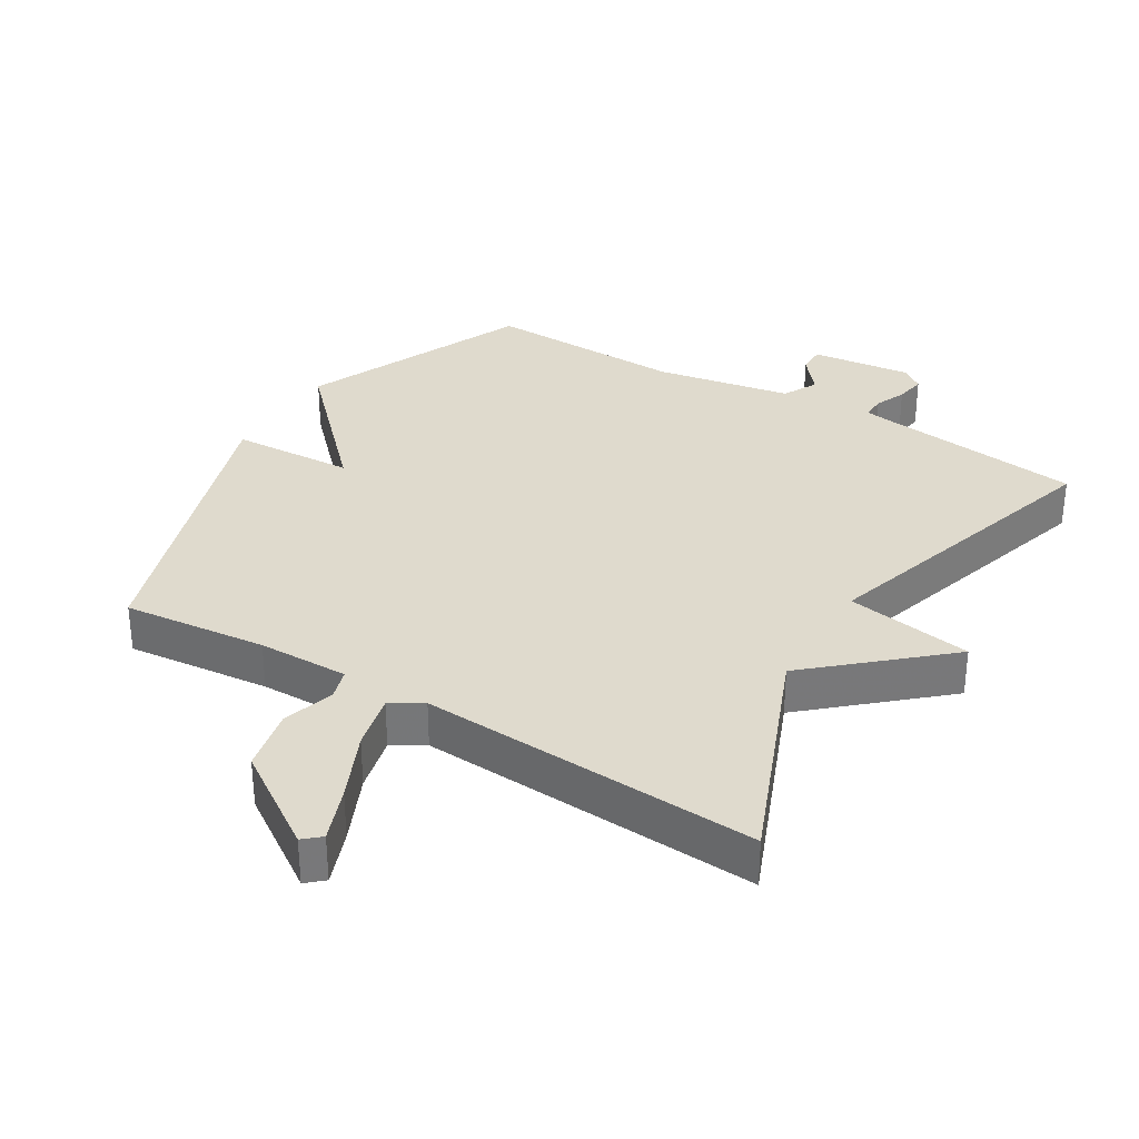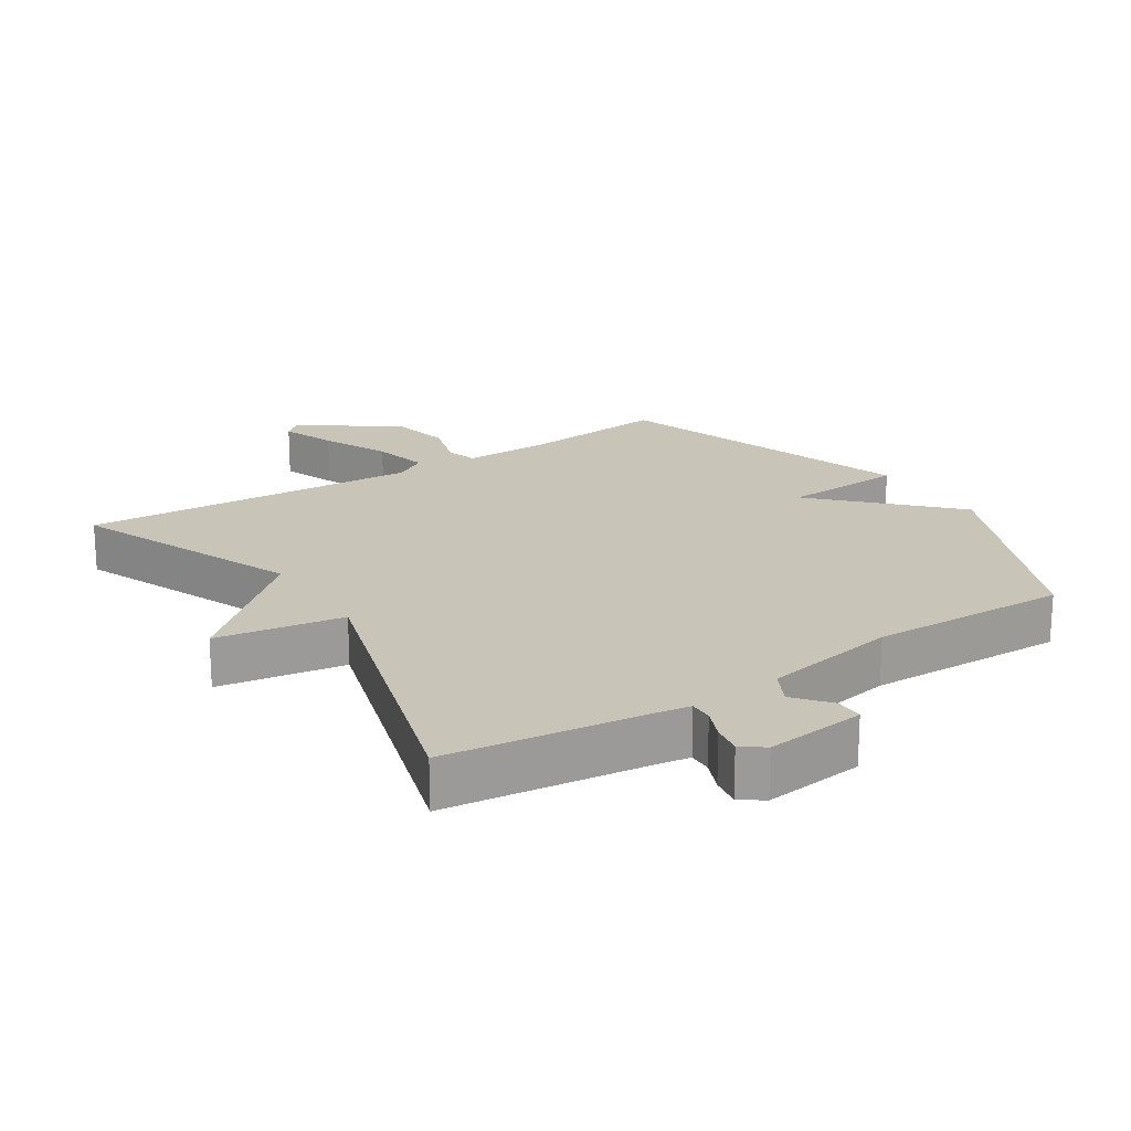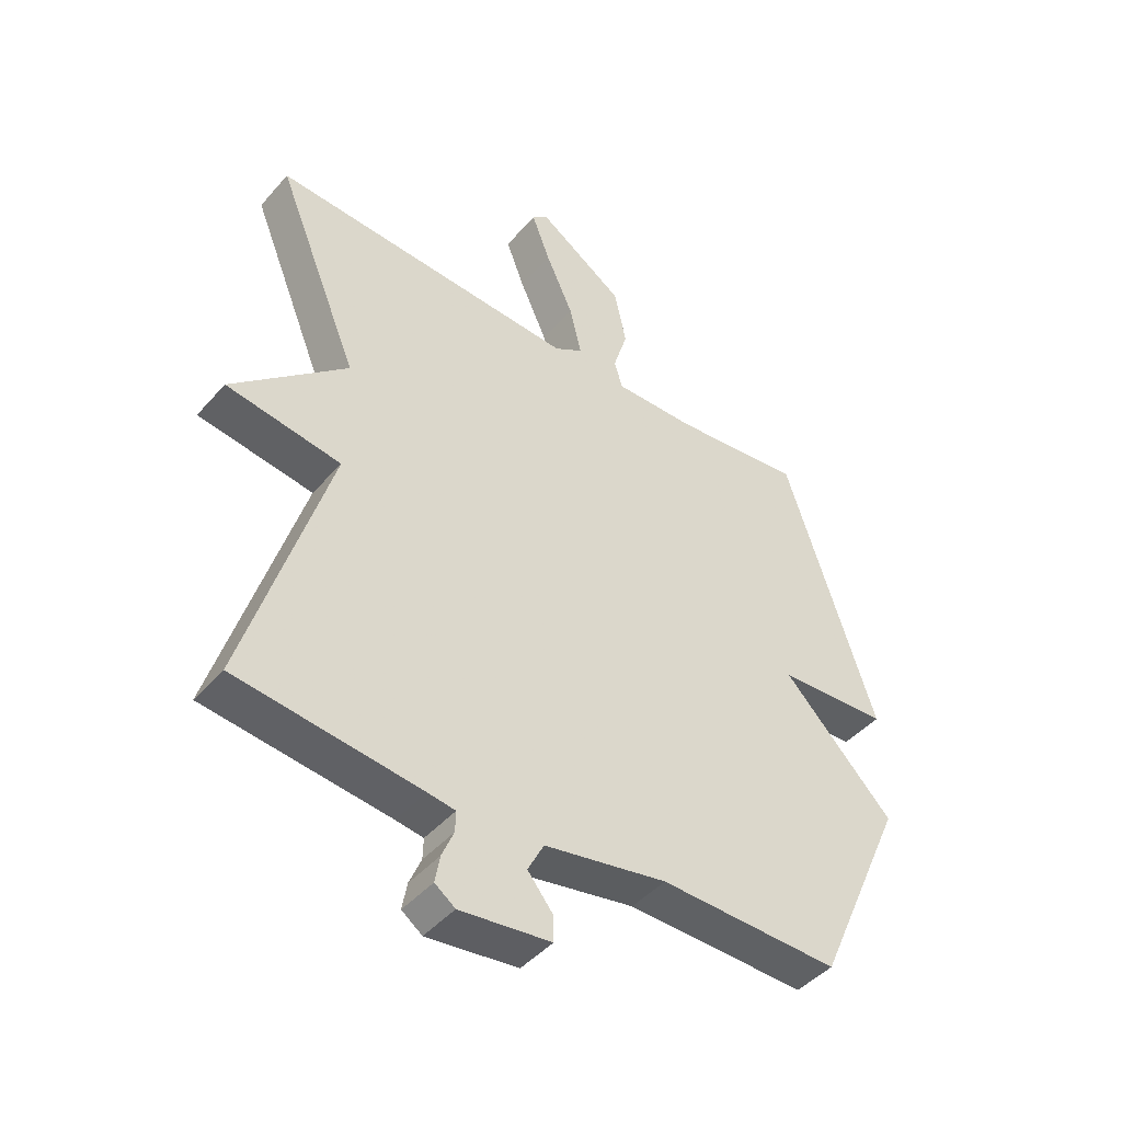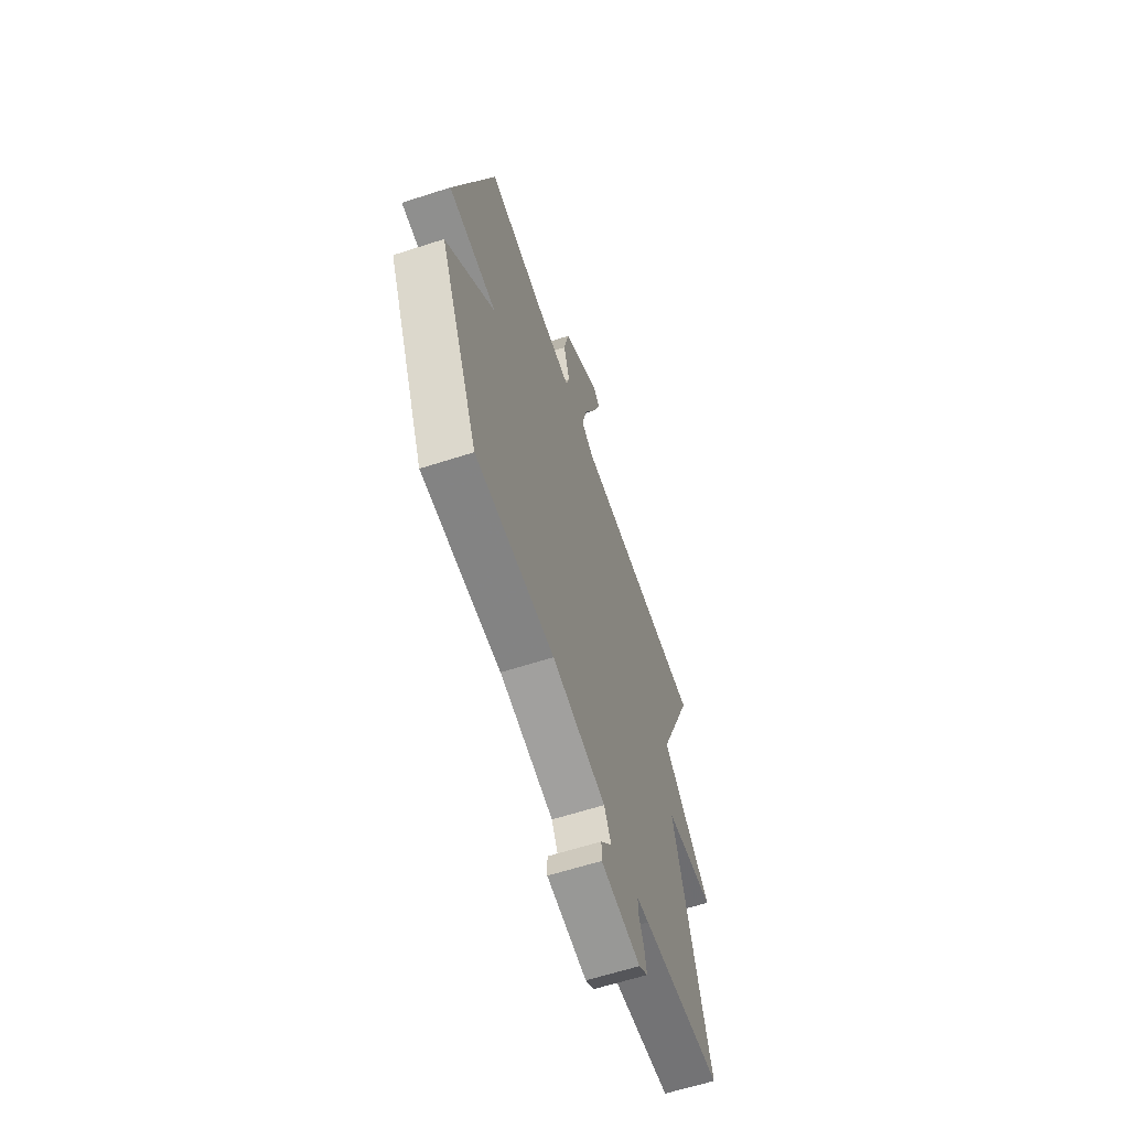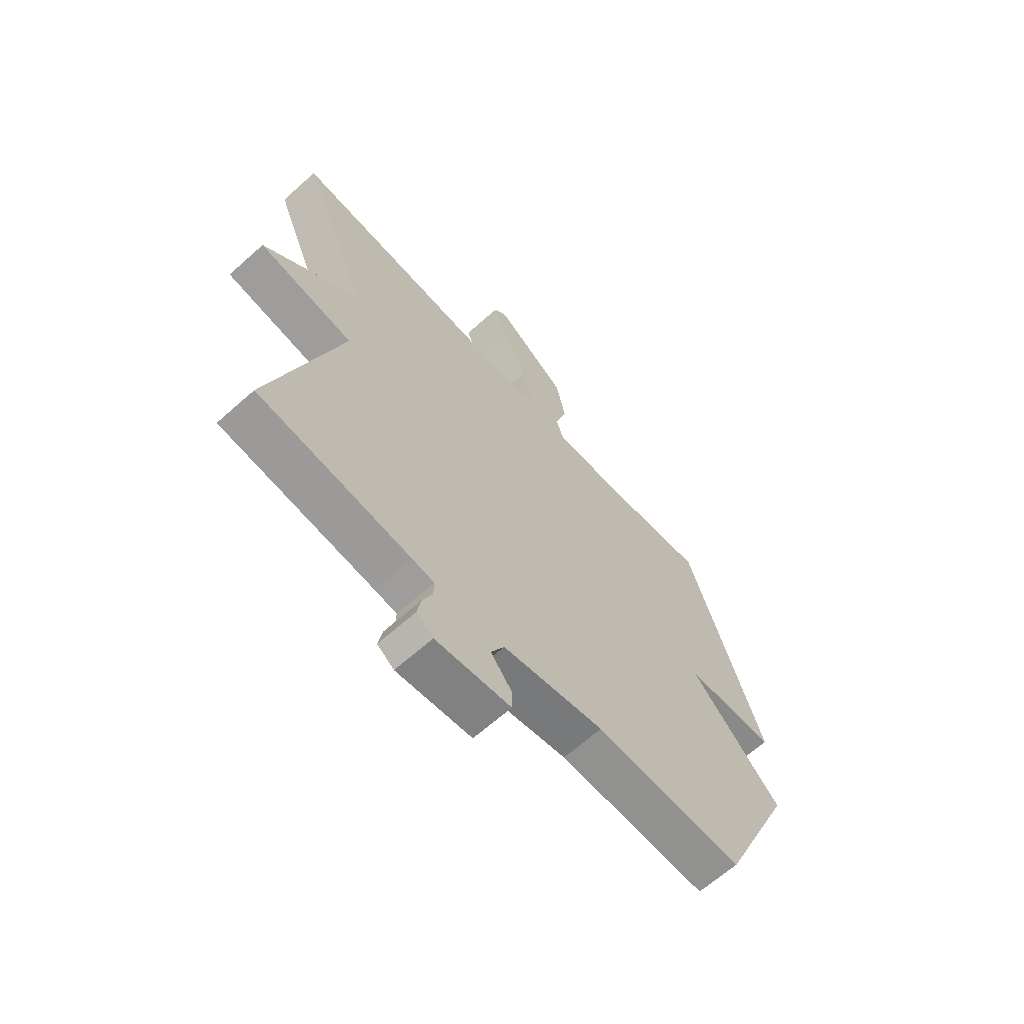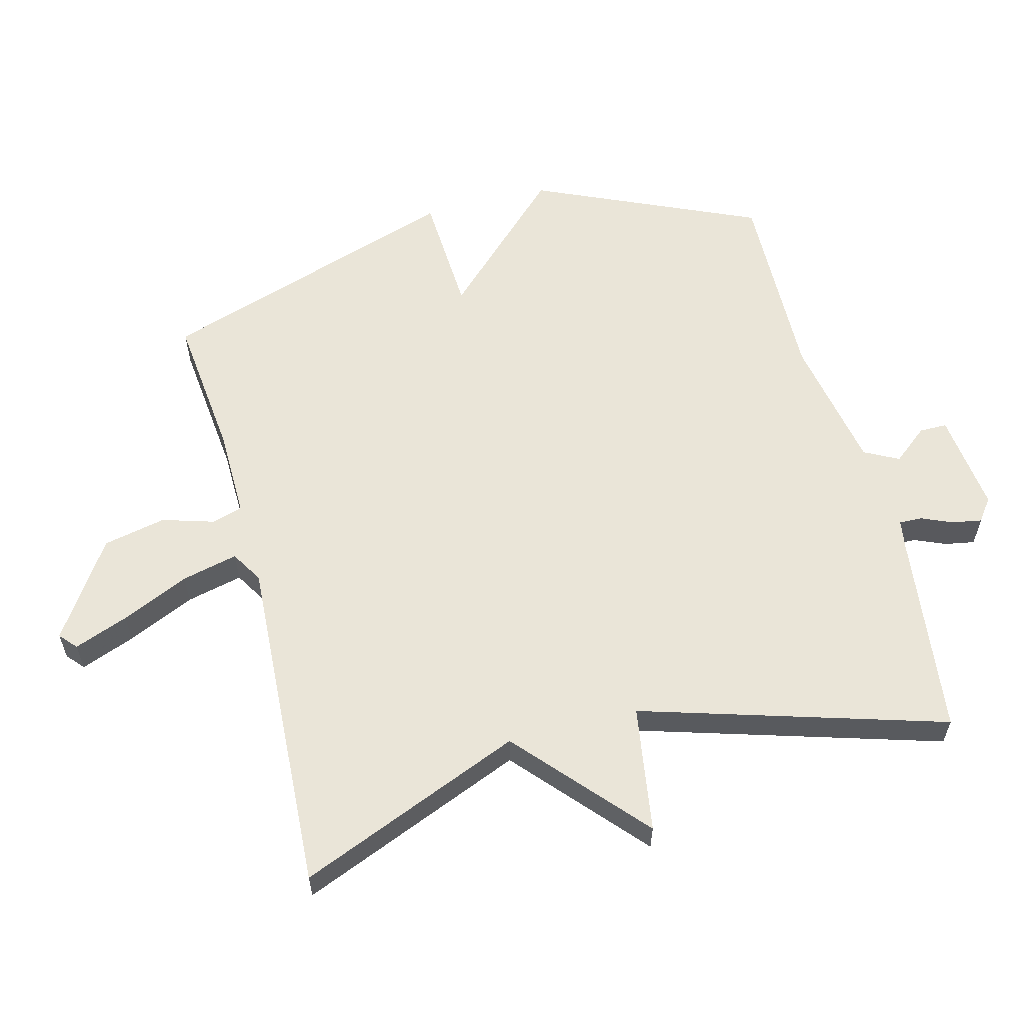
<metadata>
{"format":"obj","ext":"obj","renderer":"f3d","projection":"perspective","resolution":1024,"background":"white","views":[{"elev":32.9,"azim":31.2,"up":"+Y"},{"elev":20.1,"azim":147.0,"up":"+Y"},{"elev":-44.7,"azim":142.0,"up":"+Z"},{"elev":-62.3,"azim":-71.8,"up":"+Z"},{"elev":-65.1,"azim":131.9,"up":"+Z"},{"elev":59.4,"azim":75.4,"up":"+Y"}]}
</metadata>
<code>
v -0.5 0.07 -0.5
v -0.651 0.07 -0.161
v -0.466 0.07 0.029
v -0.651 0.07 0.039
v -0.5 0.07 0.5
v -0.283 0.07 0.477
v -0.146 0.07 0.475
v -0.132 0.07 0.521
v -0.156 0.07 0.6
v -0.136 0.07 0.695
v 0.01 0.07 0.793
v 0.036 0.07 0.77
v 0.005 0.07 0.688
v -0.041 0.07 0.586
v -0.061 0.07 0.501
v -0.013 0.07 0.472
v 0.5 0.07 0.5
v 0.361 0.07 0.159
v 0.553 0.07 -0.011
v 0.361 0.07 -0.041
v 0.5 0.07 -0.5
v 0.193 0.07 -0.537
v 0.147 0.07 -0.544
v 0.148 0.07 -0.579
v 0.168 0.07 -0.626
v 0.176 0.07 -0.671
v 0.142 0.07 -0.696
v -0.01 0.07 -0.678
v -0.01 0.07 -0.636
v 0.033 0.07 -0.583
v 0.006 0.07 -0.531
v -0.199 0.07 -0.493
v -0.5 0 -0.5
v -0.651 0 -0.161
v -0.466 0 0.029
v -0.651 0 0.039
v -0.5 0 0.5
v -0.283 0 0.477
v -0.146 0 0.475
v -0.132 0 0.521
v -0.156 0 0.6
v -0.136 0 0.695
v 0.01 0 0.793
v 0.036 0 0.77
v 0.005 0 0.688
v -0.041 0 0.586
v -0.061 0 0.501
v -0.013 0 0.472
v 0.5 0 0.5
v 0.361 0 0.159
v 0.553 0 -0.011
v 0.361 0 -0.041
v 0.5 0 -0.5
v 0.193 0 -0.537
v 0.147 0 -0.544
v 0.148 0 -0.579
v 0.168 0 -0.626
v 0.176 0 -0.671
v 0.142 0 -0.696
v -0.01 0 -0.678
v -0.01 0 -0.636
v 0.033 0 -0.583
v 0.006 0 -0.531
v -0.199 0 -0.493
f 28 29 30
f 27 28 30
f 26 27 30
f 25 26 30
f 24 25 30
f 23 24 30 31
f 22 23 31 32
f 20 21 22 32
f 18 19 20
f 16 17 18
f 20 32 1
f 18 20 1
f 16 18 1
f 15 16 1
f 12 13 14
f 11 12 14
f 10 11 14
f 9 10 14
f 8 9 14
f 7 8 14 15
f 3 4 5 6
f 3 6 7
f 1 2 3
f 1 3 7 15
f 62 61 60
f 62 60 59
f 62 59 58
f 62 58 57
f 62 57 56
f 63 62 56 55
f 64 63 55 54
f 64 54 53 52
f 52 51 50
f 50 49 48
f 33 64 52
f 33 52 50
f 33 50 48
f 33 48 47
f 46 45 44
f 46 44 43
f 46 43 42
f 46 42 41
f 46 41 40
f 47 46 40 39
f 38 37 36 35
f 39 38 35
f 35 34 33
f 47 39 35 33
f 1 33 34 2
f 2 34 35 3
f 3 35 36 4
f 4 36 37 5
f 5 37 38 6
f 6 38 39 7
f 7 39 40 8
f 8 40 41 9
f 9 41 42 10
f 10 42 43 11
f 11 43 44 12
f 12 44 45 13
f 13 45 46 14
f 14 46 47 15
f 15 47 48 16
f 16 48 49 17
f 17 49 50 18
f 18 50 51 19
f 19 51 52 20
f 20 52 53 21
f 21 53 54 22
f 22 54 55 23
f 23 55 56 24
f 24 56 57 25
f 25 57 58 26
f 26 58 59 27
f 27 59 60 28
f 28 60 61 29
f 29 61 62 30
f 30 62 63 31
f 31 63 64 32
f 32 64 33 1

</code>
